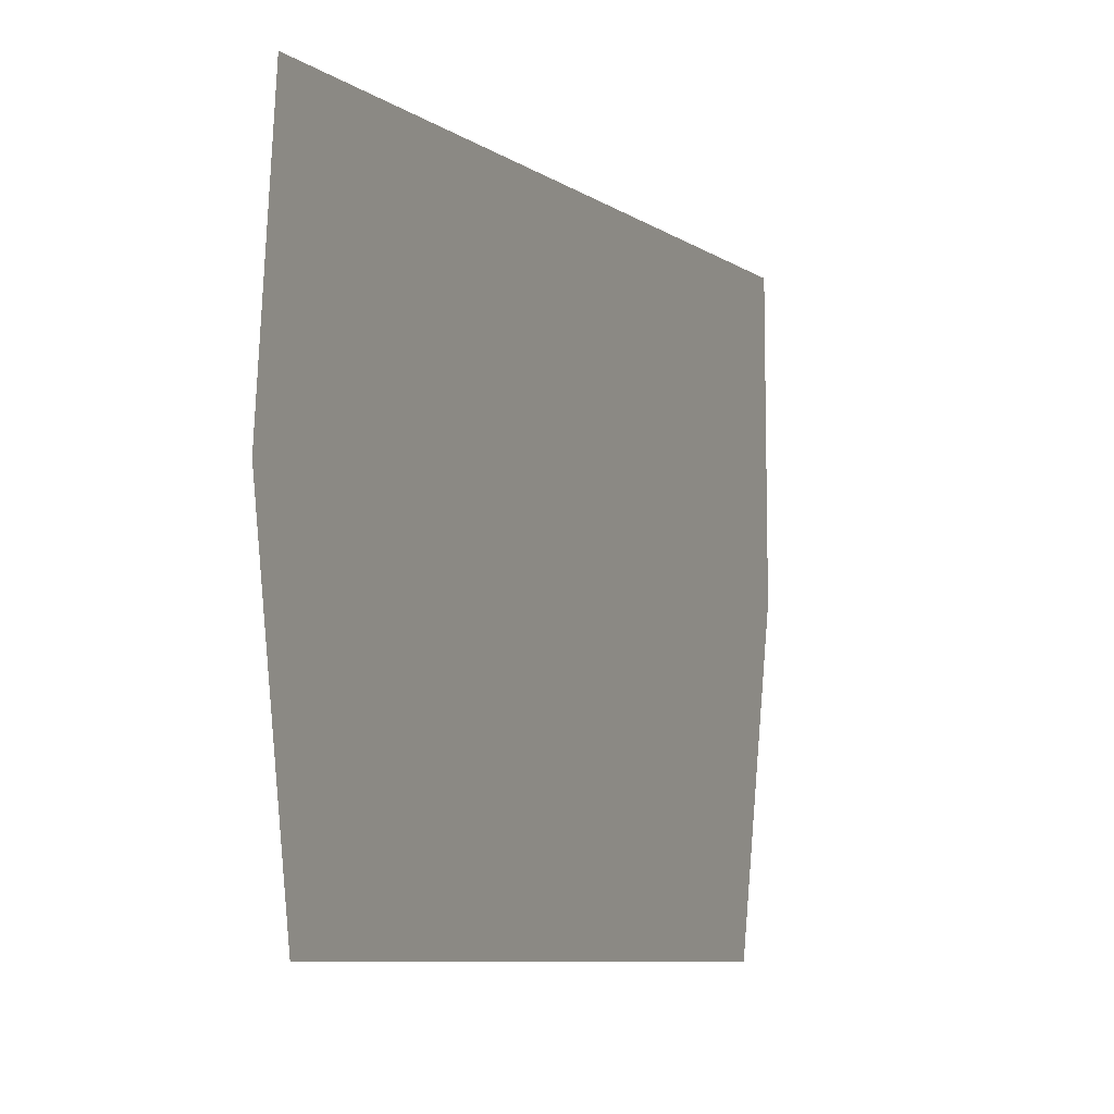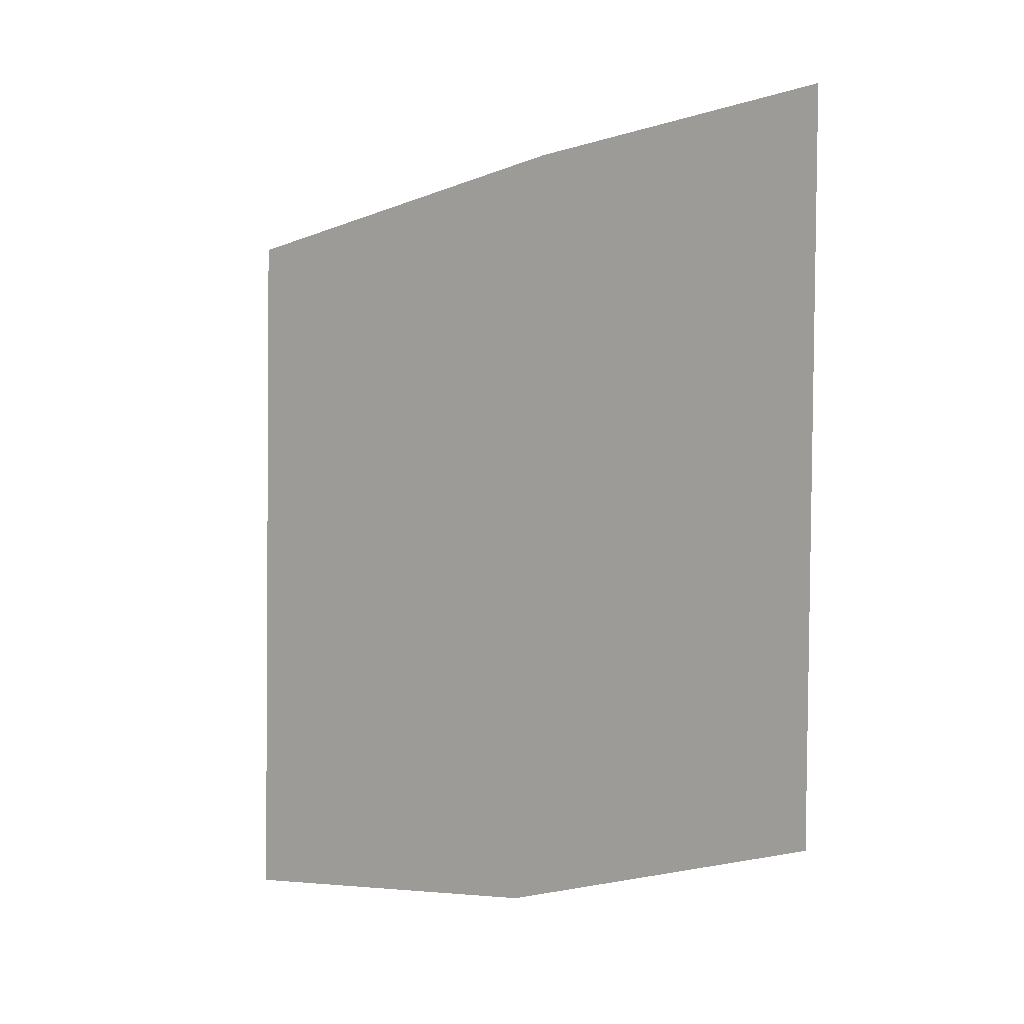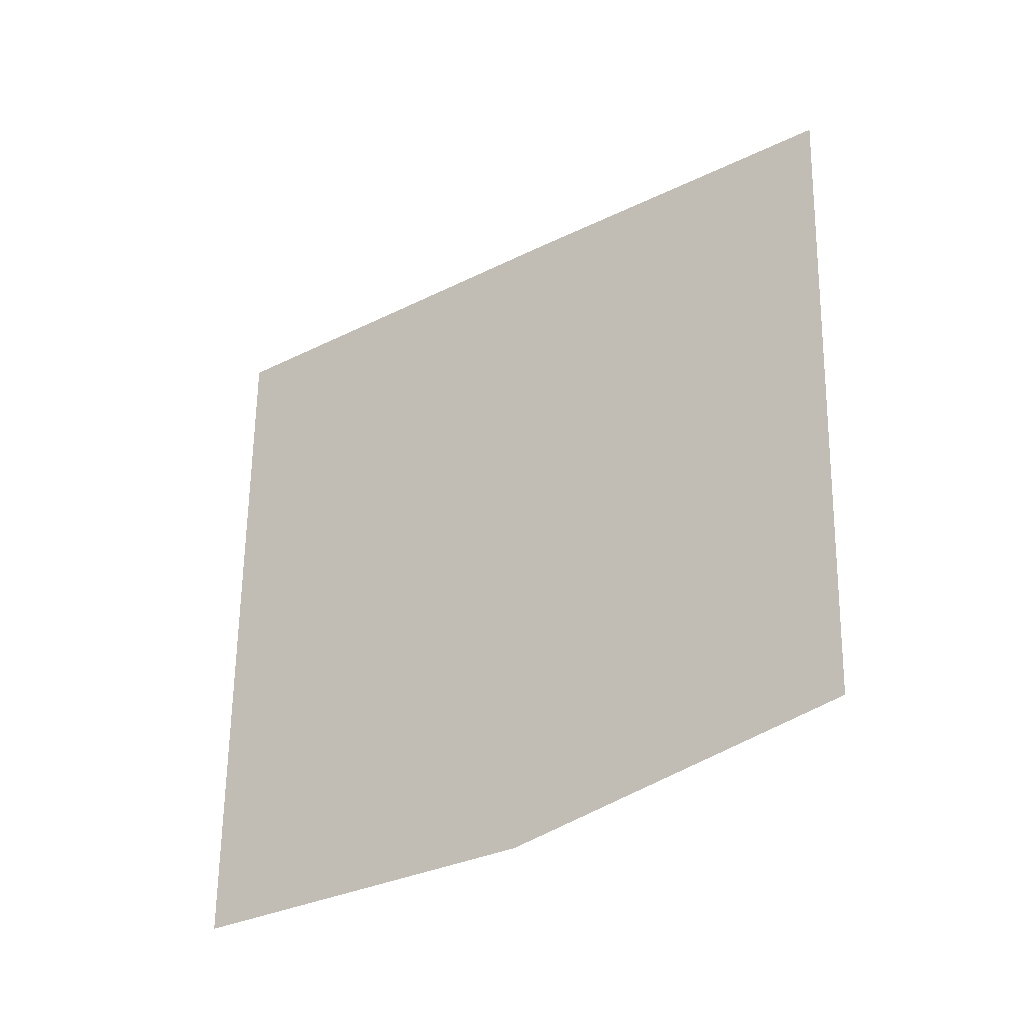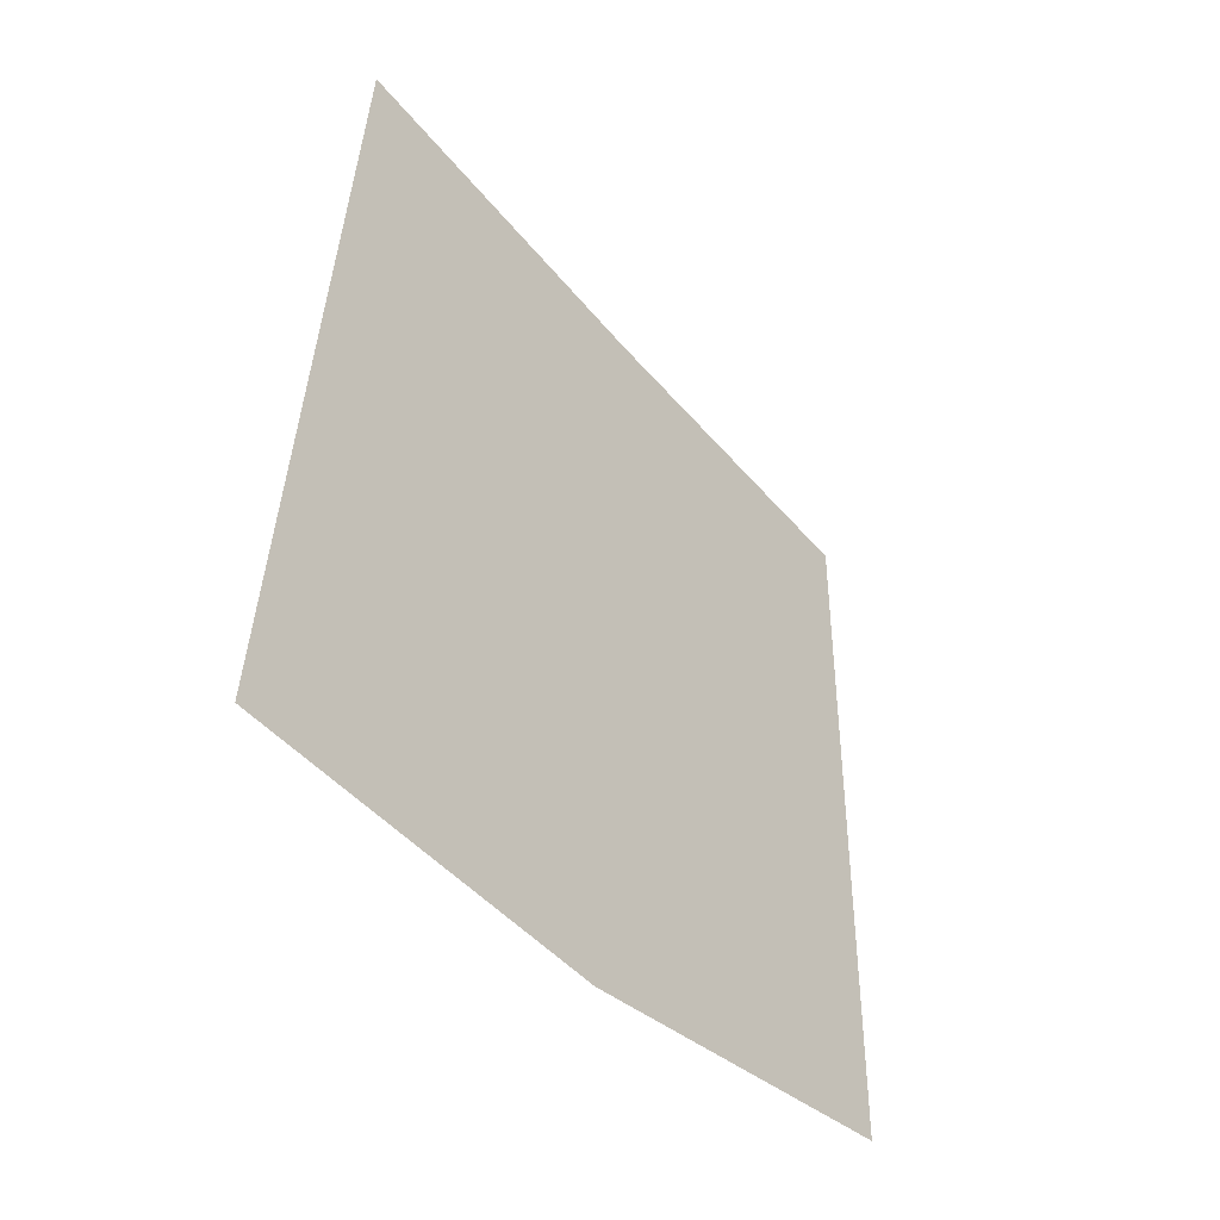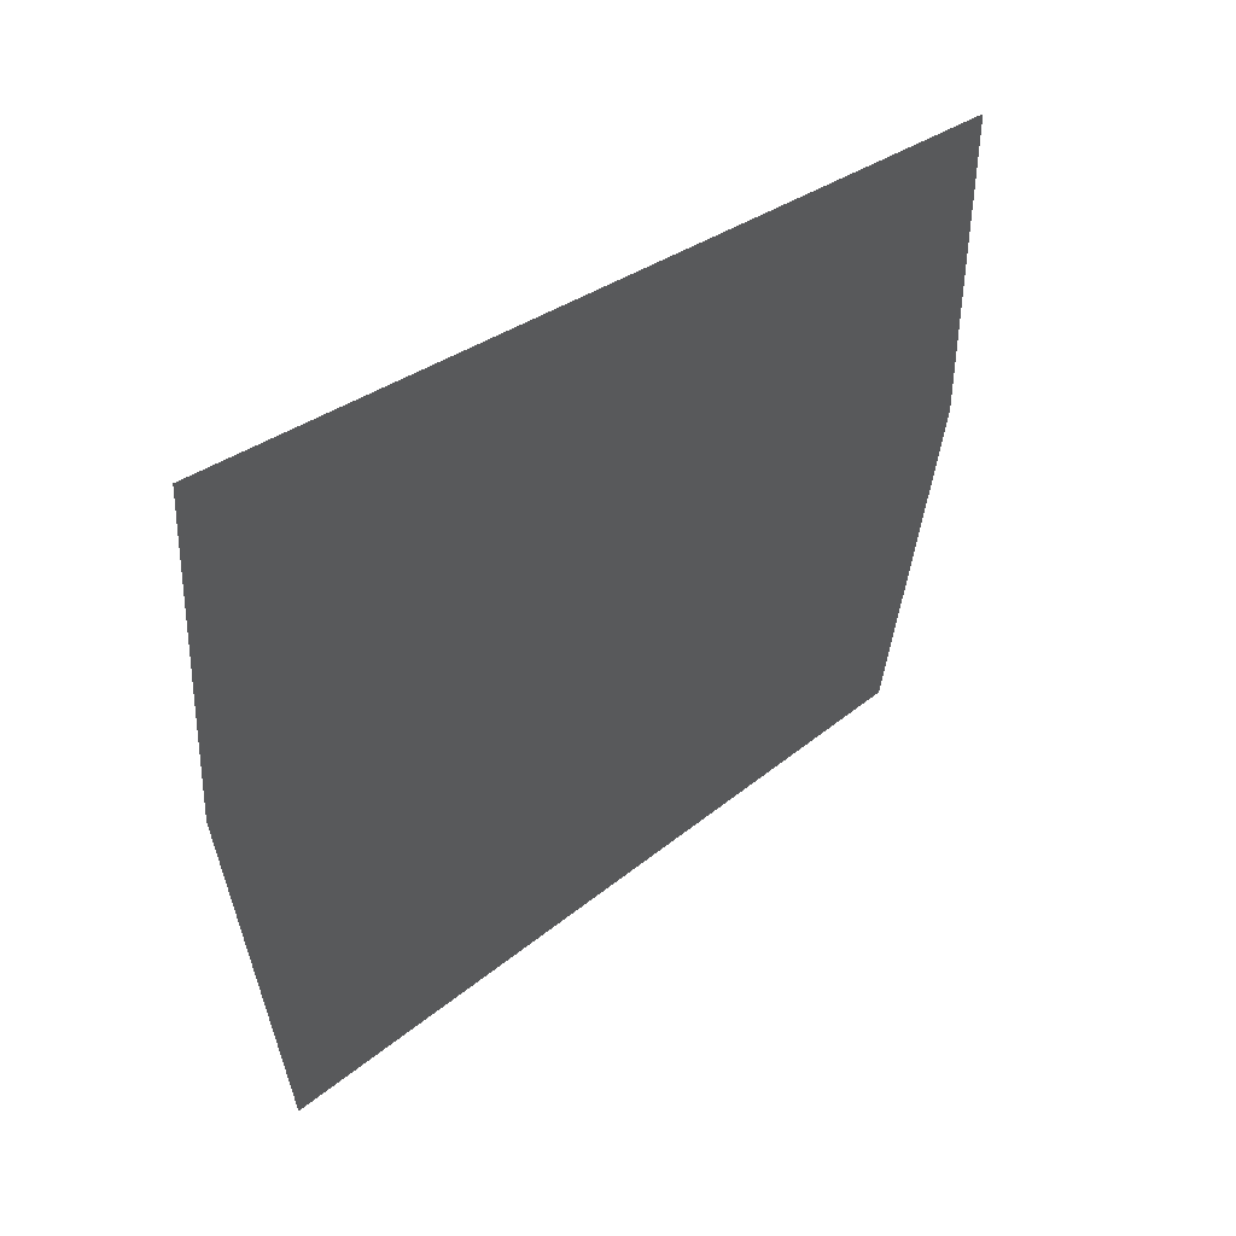
<metadata>
{"format":"obj","ext":"obj","renderer":"f3d","projection":"perspective","resolution":1024,"background":"white","views":[{"elev":-8.1,"azim":36.3,"up":"+Y"},{"elev":-14.6,"azim":130.1,"up":"+Z"},{"elev":-40.2,"azim":124.0,"up":"+Z"},{"elev":-43.9,"azim":39.2,"up":"+Z"},{"elev":47.8,"azim":51.0,"up":"+Y"}]}
</metadata>
<code>
v 0.055 -0.02538 -0.5776
v 0.036 -0.6017 -0.5203
v 0.107 -0.5694 0.6084
v 0.05602 0.03565 0.6356
v 0.07901 0.511 -0.5385
v 0.05236 0.565 0.5985
g polySurface15_1902_61
f 1 3 2
f 3 1 4
f 4 1 5
f 4 5 6

</code>
